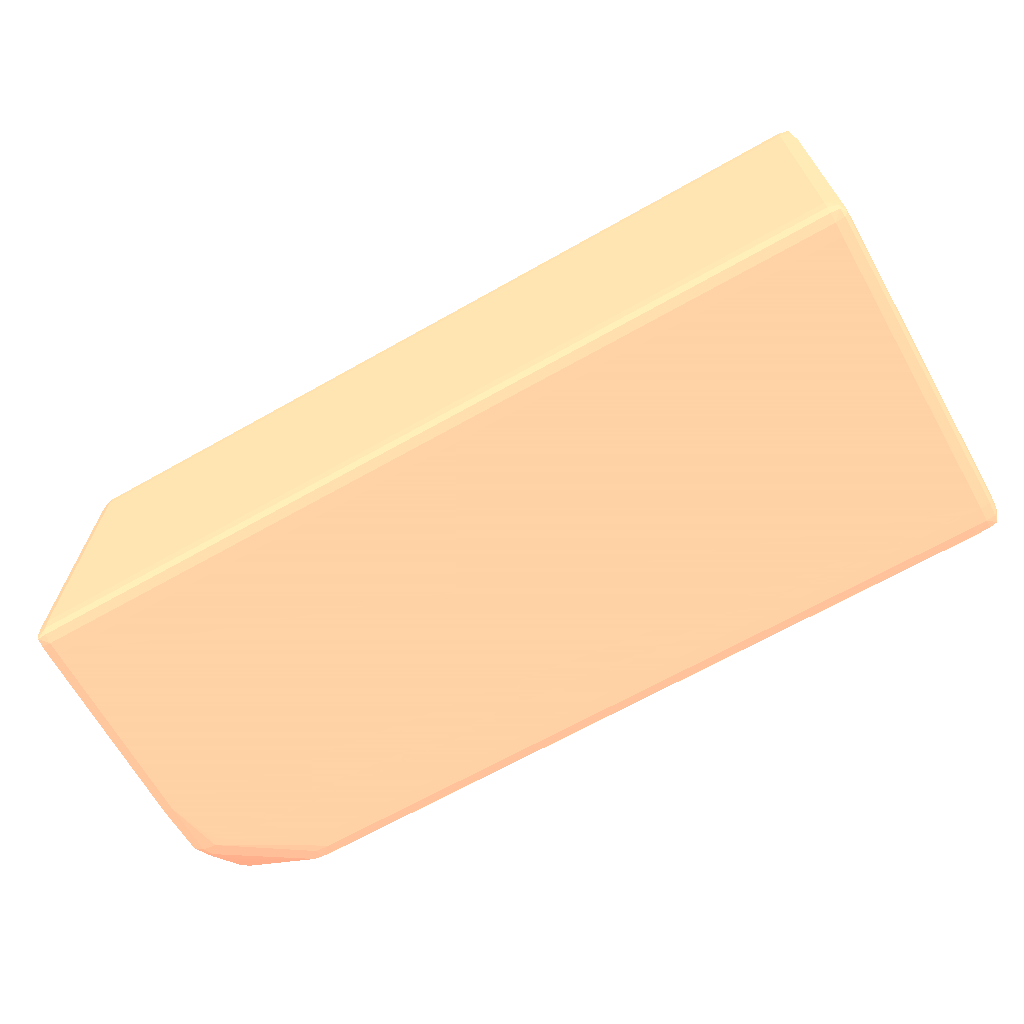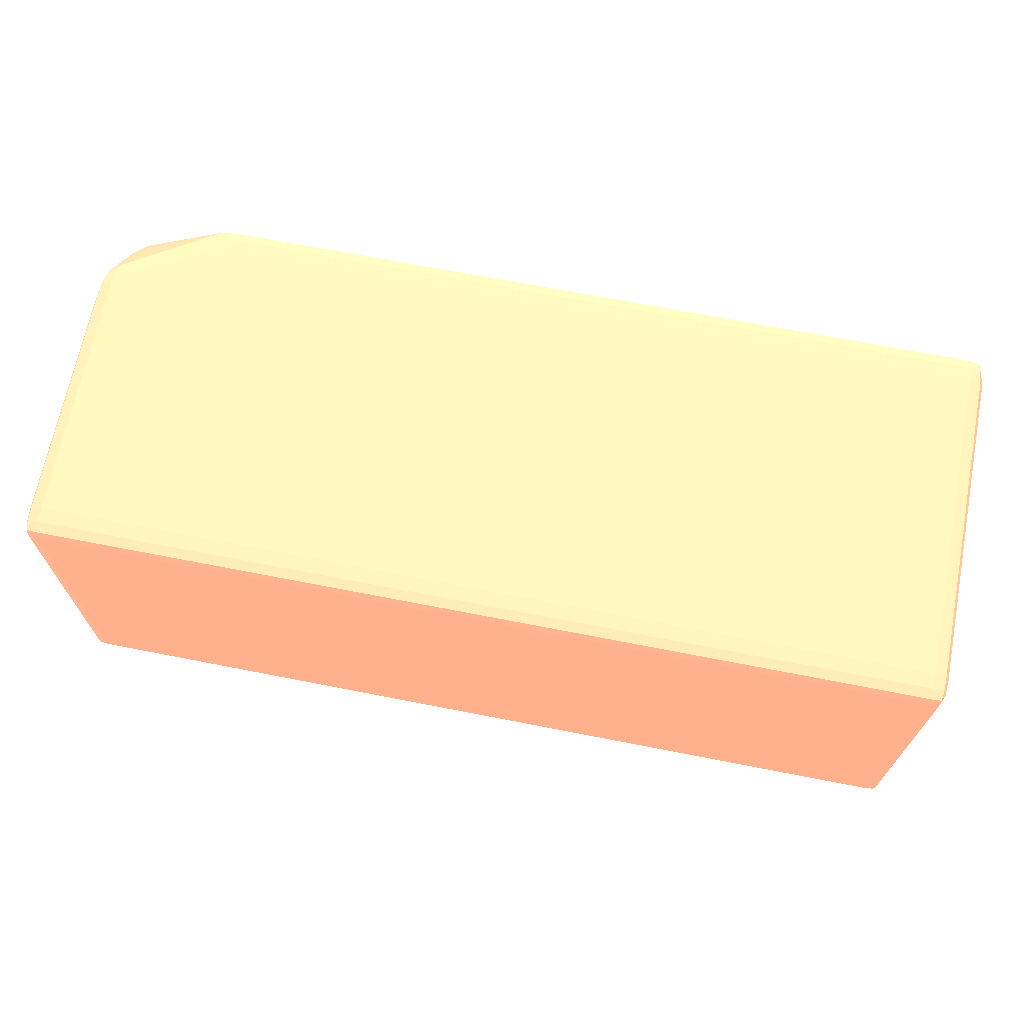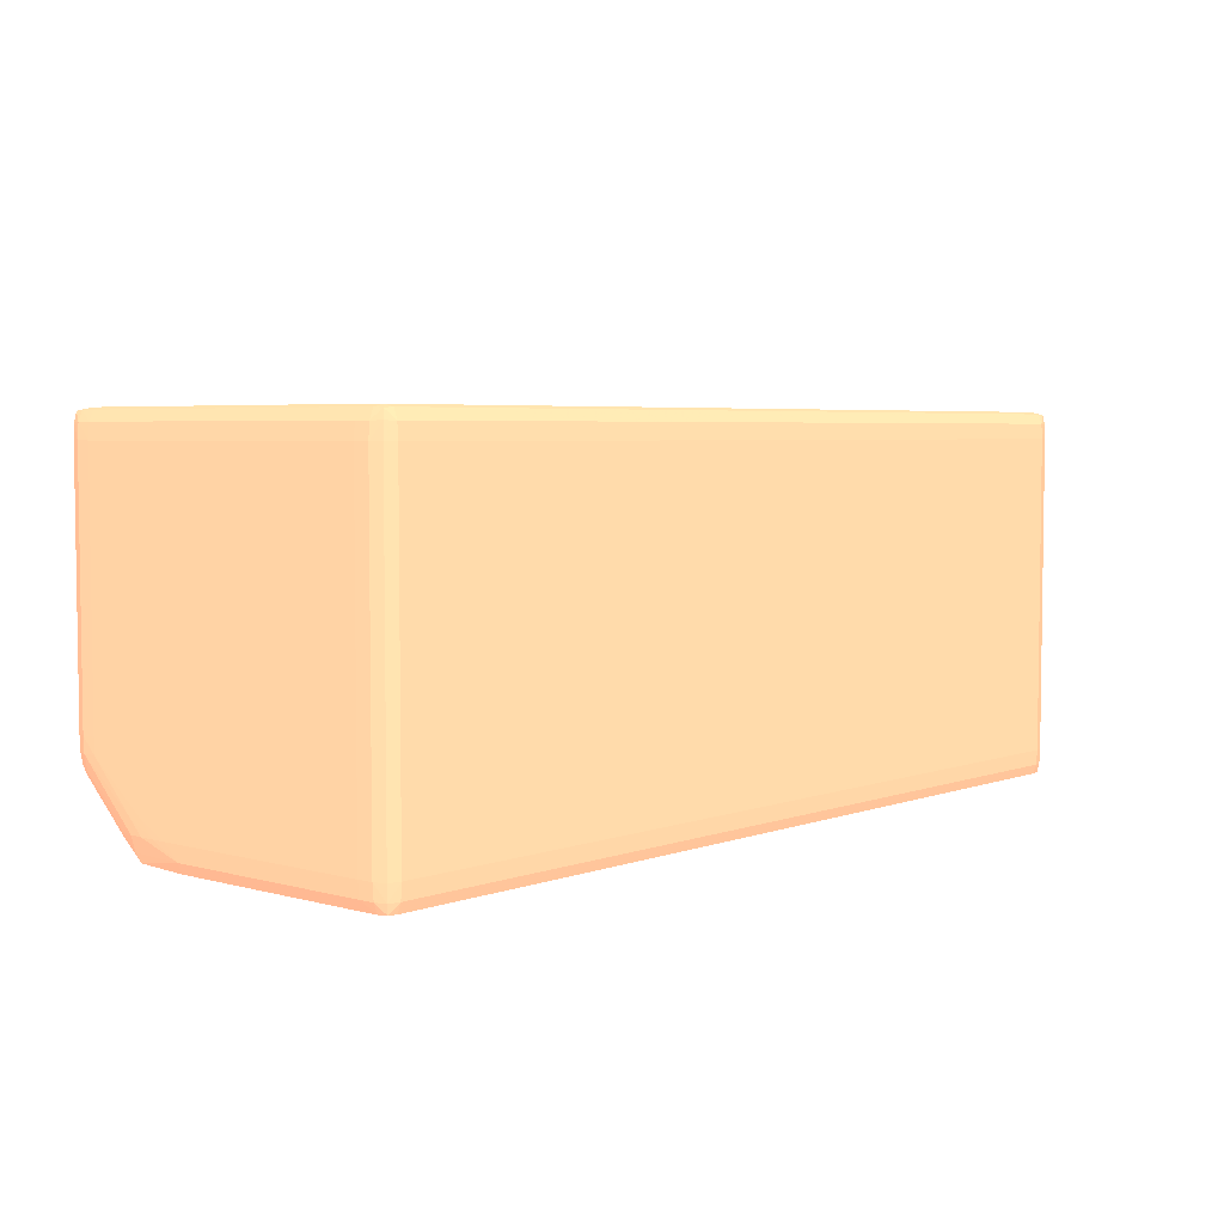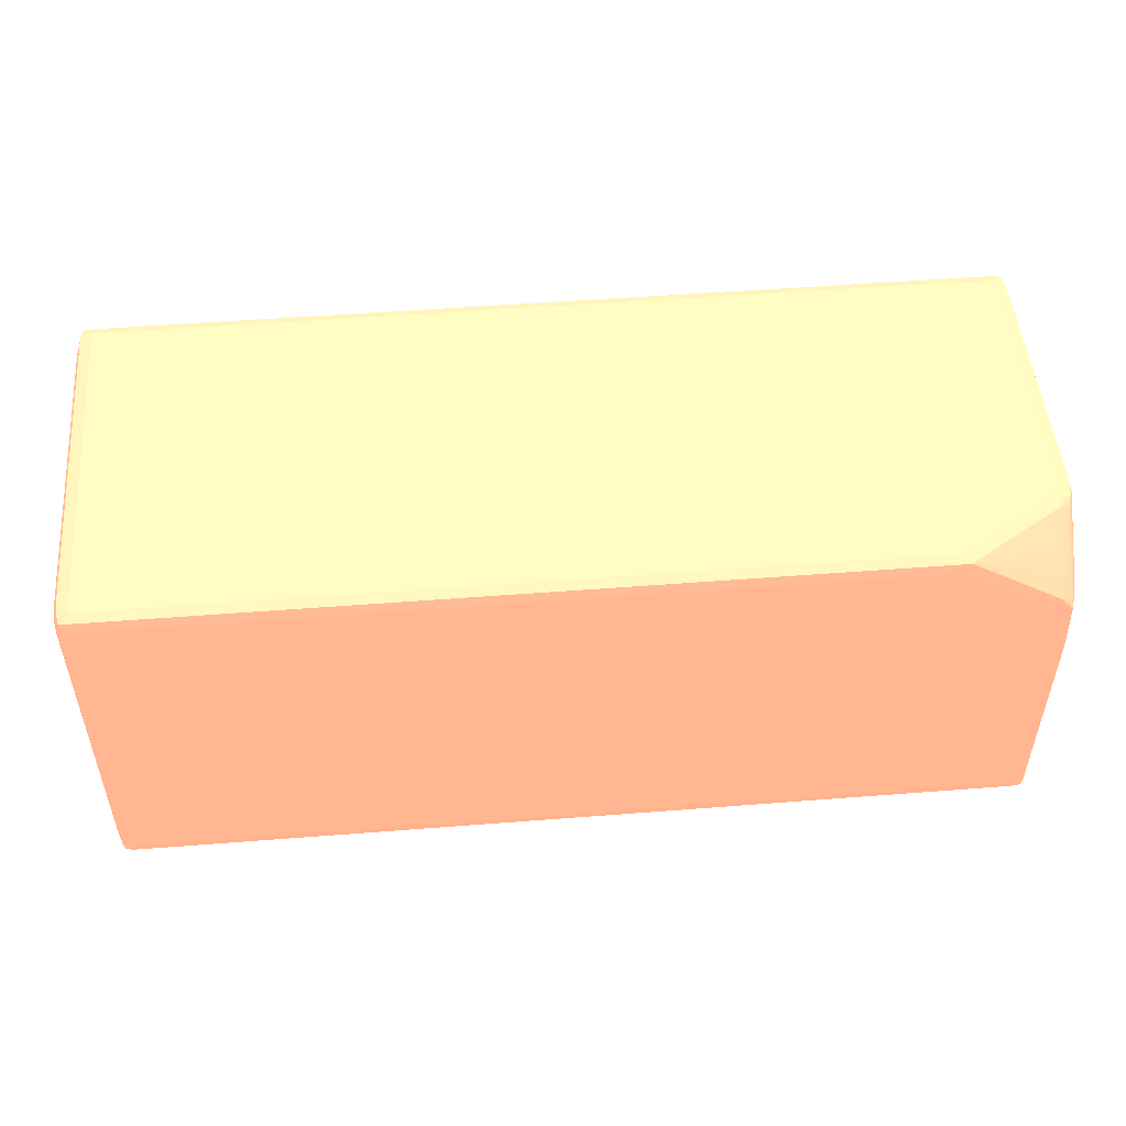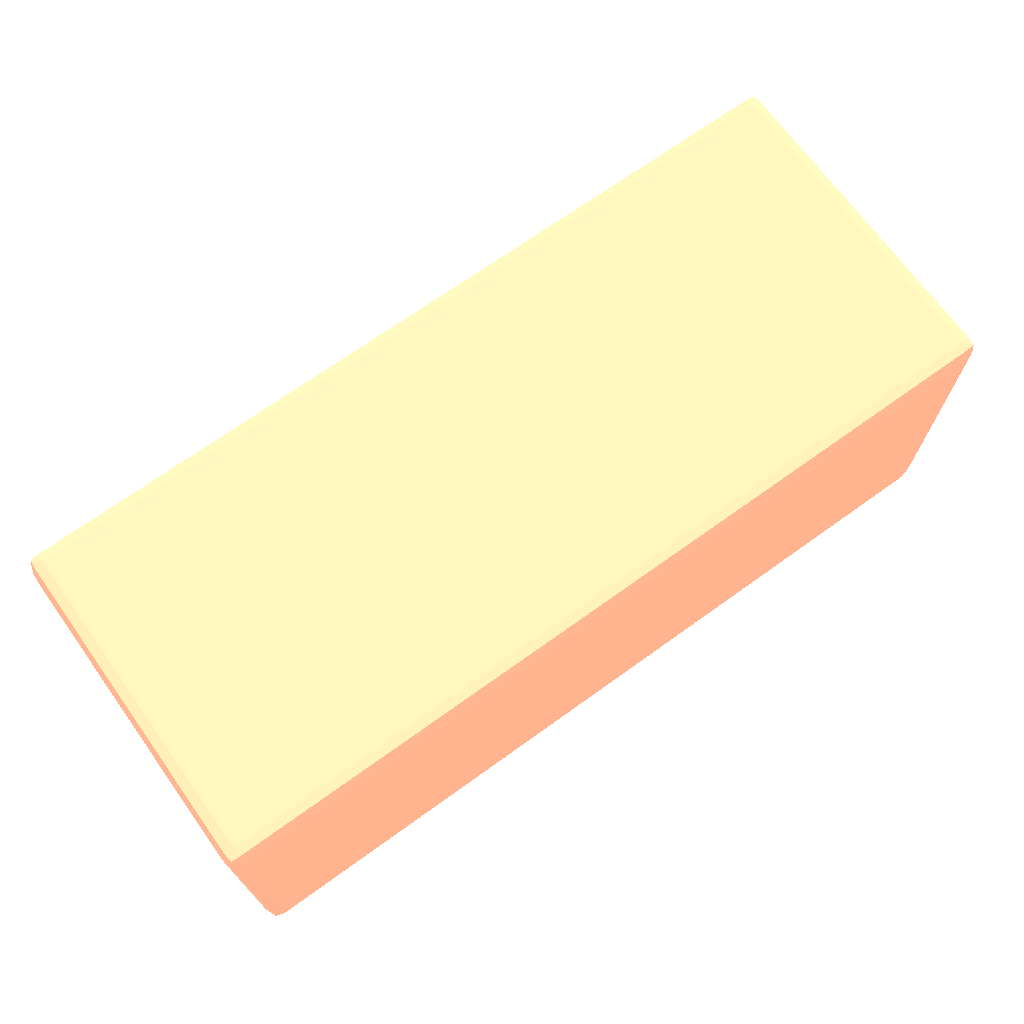
<metadata>
{"format":"obj","ext":"obj","renderer":"f3d","projection":"perspective","resolution":1024,"background":"white","views":[{"elev":-67.3,"azim":29.5,"up":"+Z"},{"elev":68.4,"azim":11.1,"up":"+Y"},{"elev":4.6,"azim":-48.8,"up":"+Z"},{"elev":50.4,"azim":175.1,"up":"+Y"},{"elev":70.1,"azim":-35.7,"up":"+Z"}]}
</metadata>
<code>
v 0.02785 0.07928 -0.01462 0.9412 0.5216 0.4118
v 0.02785 0.07921 -0.01352 0.9412 0.5216 0.4118
v 0.02864 0.079 -0.01352 0.9412 0.5216 0.4118
v 0.02867 0.07903 -0.01462 0.9412 0.5216 0.4118
v 0.02785 0.07928 -0.03775 0.9412 0.5216 0.4118
v -0.03715 0.07928 -0.01462 0.9412 0.5216 0.4118
v 0.02785 0.07896 -0.01281 0.9412 0.5216 0.4118
v 0.02853 0.0789 -0.01287 0.9412 0.5216 0.4118
v -0.03715 0.07921 -0.01352 0.9412 0.5216 0.4118
v 0.02889 0.07823 -0.01352 0.9412 0.5216 0.4118
v 0.02897 0.07823 -0.01462 0.9412 0.5216 0.4118
v 0.02867 0.07903 -0.03775 0.9412 0.5216 0.4118
v 0.02858 0.07895 -0.03886 0.9412 0.5216 0.4118
v 0.02785 0.07917 -0.03886 0.9412 0.5216 0.4118
v 0.02675 0.07921 -0.03886 0.9412 0.5216 0.4118
v -0.02833 0.07928 -0.03775 0.9412 0.5216 0.4118
v -0.03715 0.07928 -0.03225 0.9412 0.5216 0.4118
v -0.03797 0.07903 -0.01462 0.9412 0.5216 0.4118
v -0.03794 0.079 -0.01352 0.9412 0.5216 0.4118
v 0.02785 0.07823 -0.01265 0.9412 0.5216 0.4118
v -0.03715 0.07896 -0.01281 0.9412 0.5216 0.4118
v 0.0286 0.07823 -0.01281 0.9412 0.5216 0.4118
v -0.03783 0.0789 -0.01287 0.9412 0.5216 0.4118
v 0.02891 0.07713 -0.01352 0.9412 0.5216 0.4118
v 0.029 0.07713 -0.01462 0.9412 0.5216 0.4118
v 0.02897 0.07823 -0.03775 0.9412 0.5216 0.4118
v 0.02883 0.07823 -0.03886 0.9412 0.5216 0.4118
v 0.02846 0.07884 -0.03946 0.9412 0.5216 0.4118
v 0.02785 0.07892 -0.03952 0.9412 0.5216 0.4118
v 0.02675 0.07896 -0.03956 0.9412 0.5216 0.4118
v -0.02833 0.07921 -0.03886 0.9412 0.5216 0.4118
v -0.03605 0.07928 -0.03445 0.9412 0.5216 0.4118
v -0.03715 0.07926 -0.03335 0.9412 0.5216 0.4118
v -0.03797 0.07903 -0.03225 0.9412 0.5216 0.4118
v -0.03827 0.07823 -0.01462 0.9412 0.5216 0.4118
v -0.03819 0.07823 -0.01352 0.9412 0.5216 0.4118
v 0.02785 0.07713 -0.01264 0.9412 0.5216 0.4118
v -0.03715 0.07823 -0.01265 0.9412 0.5216 0.4118
v 0.0286 0.07713 -0.01281 0.9412 0.5216 0.4118
v -0.0379 0.07823 -0.01281 0.9412 0.5216 0.4118
v 0.02891 0.054 -0.01352 0.9412 0.5216 0.4118
v 0.029 0.07713 -0.03775 0.9412 0.5216 0.4118
v 0.029 0.054 -0.01462 0.9412 0.5216 0.4118
v 0.02891 0.07713 -0.03886 0.9412 0.5216 0.4118
v 0.0286 0.07713 -0.03957 0.9412 0.5216 0.4118
v 0.02854 0.07823 -0.03953 0.9412 0.5216 0.4118
v 0.02785 0.07823 -0.03968 0.9412 0.5216 0.4118
v 0.02675 0.07823 -0.03972 0.9412 0.5216 0.4118
v -0.02833 0.07896 -0.03956 0.9412 0.5216 0.4118
v -0.02944 0.07893 -0.03953 0.9412 0.5216 0.4118
v -0.02944 0.07915 -0.03886 0.9412 0.5216 0.4118
v -0.03605 0.07903 -0.03541 0.9412 0.5216 0.4118
v -0.03688 0.07895 -0.03523 0.9412 0.5216 0.4118
v -0.03721 0.07907 -0.0345 0.9412 0.5216 0.4118
v -0.03783 0.07892 -0.03417 0.9412 0.5216 0.4118
v -0.03794 0.07902 -0.03335 0.9412 0.5216 0.4118
v -0.03827 0.07823 -0.03225 0.9412 0.5216 0.4118
v -0.0383 0.07713 -0.01462 0.9412 0.5216 0.4118
v -0.03821 0.07713 -0.01352 0.9412 0.5216 0.4118
v 0.02785 0.054 -0.01264 0.9412 0.5216 0.4118
v -0.03715 0.07713 -0.01264 0.9412 0.5216 0.4118
v 0.0286 0.054 -0.01281 0.9412 0.5216 0.4118
v -0.0379 0.07713 -0.01281 0.9412 0.5216 0.4118
v 0.0286 0.0529 -0.01281 0.9412 0.5216 0.4118
v 0.02889 0.0529 -0.01352 0.9412 0.5216 0.4118
v 0.029 0.054 -0.03775 0.9412 0.5216 0.4118
v 0.02897 0.0529 -0.01462 0.9412 0.5216 0.4118
v 0.02891 0.054 -0.03886 0.9412 0.5216 0.4118
v 0.0286 0.054 -0.03957 0.9412 0.5216 0.4118
v 0.02785 0.07713 -0.03973 0.9412 0.5216 0.4118
v -0.02833 0.07823 -0.03972 0.9412 0.5216 0.4118
v -0.02944 0.07823 -0.03967 0.9412 0.5216 0.4118
v -0.03006 0.07887 -0.03948 0.9412 0.5216 0.4118
v -0.03684 0.07791 -0.03633 0.9412 0.5216 0.4118
v -0.03761 0.07867 -0.0349 0.9412 0.5216 0.4118
v -0.03781 0.07794 -0.03522 0.9412 0.5216 0.4118
v -0.03796 0.07827 -0.0345 0.9412 0.5216 0.4118
v -0.03823 0.07823 -0.03335 0.9412 0.5216 0.4118
v -0.03829 0.07713 -0.03335 0.9412 0.5216 0.4118
v -0.0383 0.07713 -0.03225 0.9412 0.5216 0.4118
v -0.0383 0.054 -0.01462 0.9412 0.5216 0.4118
v -0.03821 0.054 -0.01352 0.9412 0.5216 0.4118
v 0.02785 0.0529 -0.01265 0.9412 0.5216 0.4118
v -0.03715 0.054 -0.01264 0.9412 0.5216 0.4118
v -0.0379 0.054 -0.01281 0.9412 0.5216 0.4118
v 0.02853 0.05223 -0.01287 0.9412 0.5216 0.4118
v 0.02864 0.05213 -0.01352 0.9412 0.5216 0.4118
v 0.02897 0.0529 -0.03775 0.9412 0.5216 0.4118
v 0.02889 0.0529 -0.03886 0.9412 0.5216 0.4118
v 0.02867 0.0521 -0.01462 0.9412 0.5216 0.4118
v 0.0286 0.0529 -0.03956 0.9412 0.5216 0.4118
v 0.02785 0.054 -0.03973 0.9412 0.5216 0.4118
v -0.02833 0.07713 -0.03973 0.9412 0.5216 0.4118
v -0.03495 0.07383 -0.03973 0.9412 0.5216 0.4118
v -0.03605 0.07383 -0.03972 0.9412 0.5216 0.4118
v -0.03676 0.07453 -0.0395 0.9412 0.5216 0.4118
v -0.03684 0.07571 -0.0385 0.9412 0.5216 0.4118
v -0.03685 0.07681 -0.03743 0.9412 0.5216 0.4118
v -0.03721 0.07607 -0.03779 0.9412 0.5216 0.4118
v -0.03757 0.0753 -0.03815 0.9412 0.5216 0.4118
v -0.03781 0.0757 -0.03742 0.9412 0.5216 0.4118
v -0.03794 0.07605 -0.03667 0.9412 0.5216 0.4118
v -0.03819 0.07383 -0.03775 0.9412 0.5216 0.4118
v -0.0382 0.07493 -0.03665 0.9412 0.5216 0.4118
v -0.03829 0.07383 -0.03665 0.9412 0.5216 0.4118
v -0.0383 0.07273 -0.03665 0.9412 0.5216 0.4118
v -0.03827 0.0529 -0.01462 0.9412 0.5216 0.4118
v -0.03819 0.0529 -0.01352 0.9412 0.5216 0.4118
v -0.0383 0.054 -0.03775 0.9412 0.5216 0.4118
v -0.0379 0.0529 -0.01281 0.9412 0.5216 0.4118
v 0.02785 0.05217 -0.01281 0.9412 0.5216 0.4118
v -0.03715 0.0529 -0.01265 0.9412 0.5216 0.4118
v 0.02785 0.05192 -0.01352 0.9412 0.5216 0.4118
v 0.02785 0.05185 -0.01462 0.9412 0.5216 0.4118
v 0.02867 0.0521 -0.03775 0.9412 0.5216 0.4118
v 0.02864 0.05213 -0.03886 0.9412 0.5216 0.4118
v 0.02853 0.05223 -0.03951 0.9412 0.5216 0.4118
v 0.02785 0.0529 -0.03972 0.9412 0.5216 0.4118
v -0.03715 0.054 -0.03973 0.9412 0.5216 0.4118
v -0.03605 0.07273 -0.03973 0.9412 0.5216 0.4118
v -0.03715 0.06942 -0.03973 0.9412 0.5216 0.4118
v -0.03714 0.07379 -0.03956 0.9412 0.5216 0.4118
v -0.03775 0.07339 -0.03946 0.9412 0.5216 0.4118
v -0.0375 0.07413 -0.0392 0.9412 0.5216 0.4118
v -0.03717 0.07492 -0.03885 0.9412 0.5216 0.4118
v -0.03779 0.07457 -0.03847 0.9412 0.5216 0.4118
v -0.03792 0.07493 -0.03777 0.9412 0.5216 0.4118
v -0.03827 0.07273 -0.03775 0.9412 0.5216 0.4118
v -0.0379 0.07379 -0.03884 0.9412 0.5216 0.4118
v -0.03829 0.07162 -0.03775 0.9412 0.5216 0.4118
v -0.0383 0.07052 -0.03775 0.9412 0.5216 0.4118
v -0.03827 0.0529 -0.03775 0.9412 0.5216 0.4118
v -0.03797 0.0521 -0.01462 0.9412 0.5216 0.4118
v -0.03794 0.05213 -0.01352 0.9412 0.5216 0.4118
v -0.03783 0.05223 -0.01287 0.9412 0.5216 0.4118
v -0.03821 0.054 -0.03886 0.9412 0.5216 0.4118
v -0.03819 0.0529 -0.03886 0.9412 0.5216 0.4118
v -0.03715 0.05217 -0.01281 0.9412 0.5216 0.4118
v -0.03715 0.05192 -0.01352 0.9412 0.5216 0.4118
v 0.02785 0.05185 -0.03775 0.9412 0.5216 0.4118
v -0.03715 0.05185 -0.01462 0.9412 0.5216 0.4118
v 0.02785 0.05192 -0.03886 0.9412 0.5216 0.4118
v 0.02785 0.05217 -0.03956 0.9412 0.5216 0.4118
v -0.03715 0.0529 -0.03972 0.9412 0.5216 0.4118
v -0.0379 0.0529 -0.03956 0.9412 0.5216 0.4118
v -0.0379 0.054 -0.03957 0.9412 0.5216 0.4118
v -0.0379 0.06942 -0.03957 0.9412 0.5216 0.4118
v -0.03821 0.06942 -0.03886 0.9412 0.5216 0.4118
v -0.03794 0.05213 -0.03886 0.9412 0.5216 0.4118
v -0.03797 0.0521 -0.03775 0.9412 0.5216 0.4118
v -0.03783 0.05223 -0.03951 0.9412 0.5216 0.4118
v -0.03715 0.05185 -0.03775 0.9412 0.5216 0.4118
v -0.03715 0.05192 -0.03886 0.9412 0.5216 0.4118
v -0.03715 0.05217 -0.03956 0.9412 0.5216 0.4118
f 1 2 3
f 1 3 4
f 1 4 12
f 1 12 5
f 1 5 16
f 1 16 32
f 1 32 17
f 1 17 6
f 1 6 9
f 1 9 2
f 2 7 8
f 2 8 3
f 2 9 21
f 2 21 7
f 3 8 10
f 3 10 11
f 3 11 4
f 4 11 26
f 4 26 12
f 5 12 13
f 5 13 14
f 5 14 15
f 5 15 31
f 5 31 16
f 6 17 34
f 6 34 18
f 6 18 19
f 6 19 9
f 7 20 8
f 7 21 38
f 7 38 20
f 8 22 10
f 8 20 22
f 9 19 23
f 9 23 21
f 10 24 25
f 10 25 11
f 10 22 24
f 11 25 42
f 11 42 26
f 12 26 13
f 13 26 27
f 13 27 28
f 13 28 14
f 14 29 30
f 14 30 15
f 14 28 29
f 15 30 49
f 15 49 31
f 16 31 32
f 17 33 34
f 17 32 33
f 18 34 57
f 18 57 35
f 18 35 19
f 19 35 36
f 19 36 23
f 20 37 22
f 20 38 61
f 20 61 37
f 21 23 38
f 22 39 24
f 22 37 39
f 23 36 40
f 23 40 38
f 24 39 62
f 24 62 41
f 24 41 43
f 24 43 25
f 25 43 66
f 25 66 42
f 26 44 27
f 26 42 44
f 27 45 46
f 27 46 28
f 27 44 45
f 28 46 47
f 28 47 29
f 29 47 30
f 30 47 48
f 30 48 71
f 30 71 49
f 31 49 50
f 31 50 51
f 31 51 32
f 32 52 53
f 32 53 54
f 32 54 33
f 32 51 52
f 33 54 55
f 33 55 56
f 33 56 34
f 34 56 57
f 35 57 80
f 35 80 58
f 35 58 36
f 36 58 59
f 36 59 40
f 37 60 62
f 37 62 39
f 37 61 84
f 37 84 60
f 38 40 61
f 40 59 63
f 40 63 61
f 41 62 64
f 41 64 65
f 41 65 43
f 42 66 68
f 42 68 44
f 43 65 67
f 43 67 88
f 43 88 66
f 44 68 69
f 44 69 45
f 45 69 92
f 45 92 70
f 45 70 47
f 45 47 46
f 47 70 48
f 48 70 93
f 48 93 71
f 49 71 50
f 50 72 73
f 50 73 51
f 50 71 72
f 51 73 53
f 51 53 52
f 53 74 75
f 53 75 55
f 53 55 54
f 53 73 74
f 55 75 76
f 55 76 77
f 55 77 78
f 55 78 56
f 56 78 57
f 57 78 79
f 57 79 80
f 58 80 106
f 58 106 131
f 58 131 109
f 58 109 81
f 58 81 82
f 58 82 59
f 59 82 85
f 59 85 63
f 60 83 64
f 60 64 62
f 60 84 112
f 60 112 83
f 61 63 85
f 61 85 84
f 64 86 65
f 64 83 86
f 65 86 87
f 65 87 67
f 66 88 89
f 66 89 68
f 67 87 90
f 67 90 115
f 67 115 88
f 68 89 91
f 68 91 69
f 69 91 92
f 70 92 119
f 70 119 121
f 70 121 120
f 70 120 94
f 70 94 93
f 71 93 94
f 71 94 95
f 71 95 72
f 72 95 96
f 72 96 73
f 73 96 97
f 73 97 98
f 73 98 74
f 74 98 75
f 75 99 100
f 75 100 101
f 75 101 76
f 75 98 99
f 76 101 77
f 77 101 102
f 77 102 103
f 77 103 104
f 77 104 78
f 78 104 105
f 78 105 79
f 79 105 106
f 79 106 80
f 81 107 108
f 81 108 82
f 81 109 132
f 81 132 107
f 82 108 110
f 82 110 85
f 83 111 86
f 83 112 138
f 83 138 111
f 84 85 110
f 84 110 112
f 86 111 113
f 86 113 87
f 87 113 114
f 87 114 90
f 88 115 116
f 88 116 89
f 89 116 117
f 89 117 91
f 90 114 140
f 90 140 115
f 91 117 118
f 91 118 92
f 92 118 144
f 92 144 119
f 94 120 95
f 95 120 121
f 95 121 122
f 95 122 96
f 96 122 123
f 96 123 124
f 96 124 125
f 96 125 97
f 97 125 100
f 97 100 99
f 97 99 98
f 100 125 124
f 100 124 126
f 100 126 101
f 101 126 127
f 101 127 102
f 102 127 103
f 103 128 105
f 103 105 104
f 103 127 129
f 103 129 128
f 105 130 106
f 105 128 130
f 106 130 131
f 107 132 150
f 107 150 133
f 107 133 134
f 107 134 108
f 108 134 135
f 108 135 110
f 109 131 148
f 109 148 136
f 109 136 137
f 109 137 132
f 110 135 112
f 111 138 139
f 111 139 113
f 112 135 138
f 113 139 141
f 113 141 114
f 114 141 152
f 114 152 140
f 115 140 116
f 116 140 142
f 116 142 117
f 117 142 143
f 117 143 118
f 118 143 154
f 118 154 144
f 119 144 145
f 119 145 146
f 119 146 147
f 119 147 121
f 121 147 123
f 121 123 122
f 123 147 148
f 123 148 129
f 123 129 126
f 123 126 124
f 126 129 127
f 128 129 148
f 128 148 130
f 130 148 131
f 132 137 149
f 132 149 150
f 133 141 134
f 133 150 152
f 133 152 141
f 134 141 139
f 134 139 135
f 135 139 138
f 136 148 147
f 136 147 146
f 136 146 145
f 136 145 137
f 137 145 151
f 137 151 149
f 140 152 153
f 140 153 142
f 142 153 154
f 142 154 143
f 144 154 151
f 144 151 145
f 149 151 153
f 149 153 152
f 149 152 150
f 151 154 153

</code>
